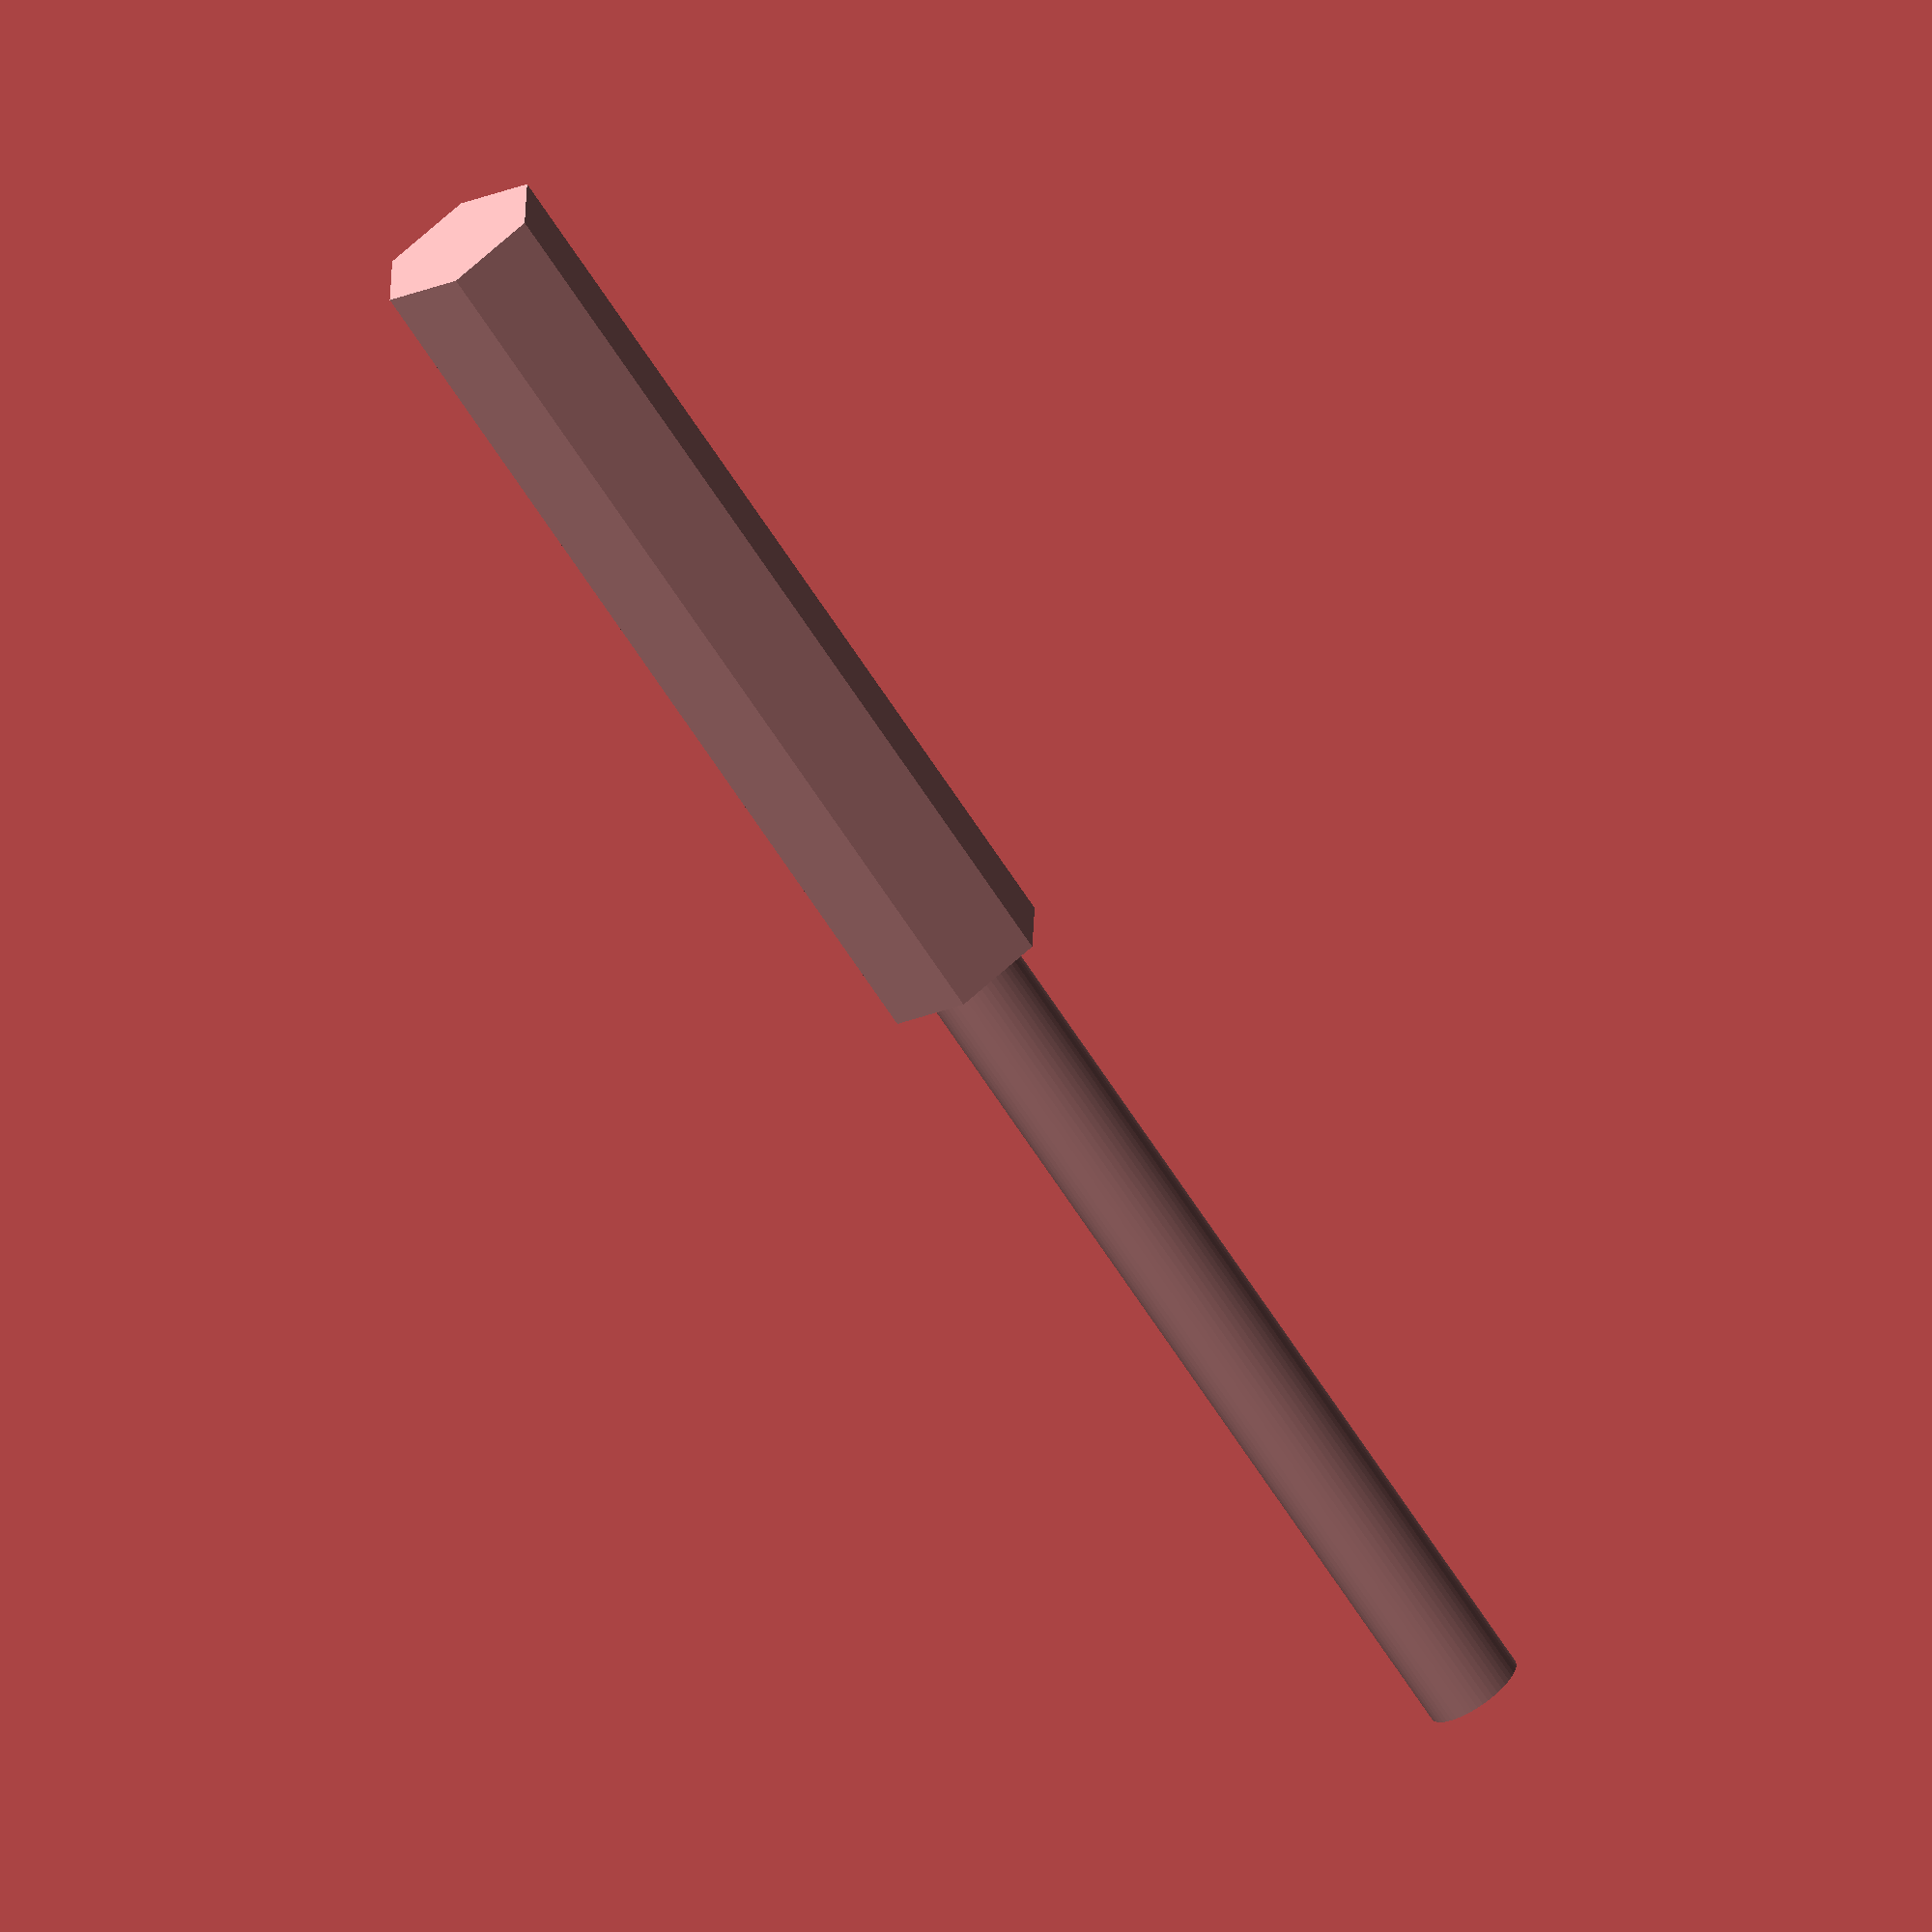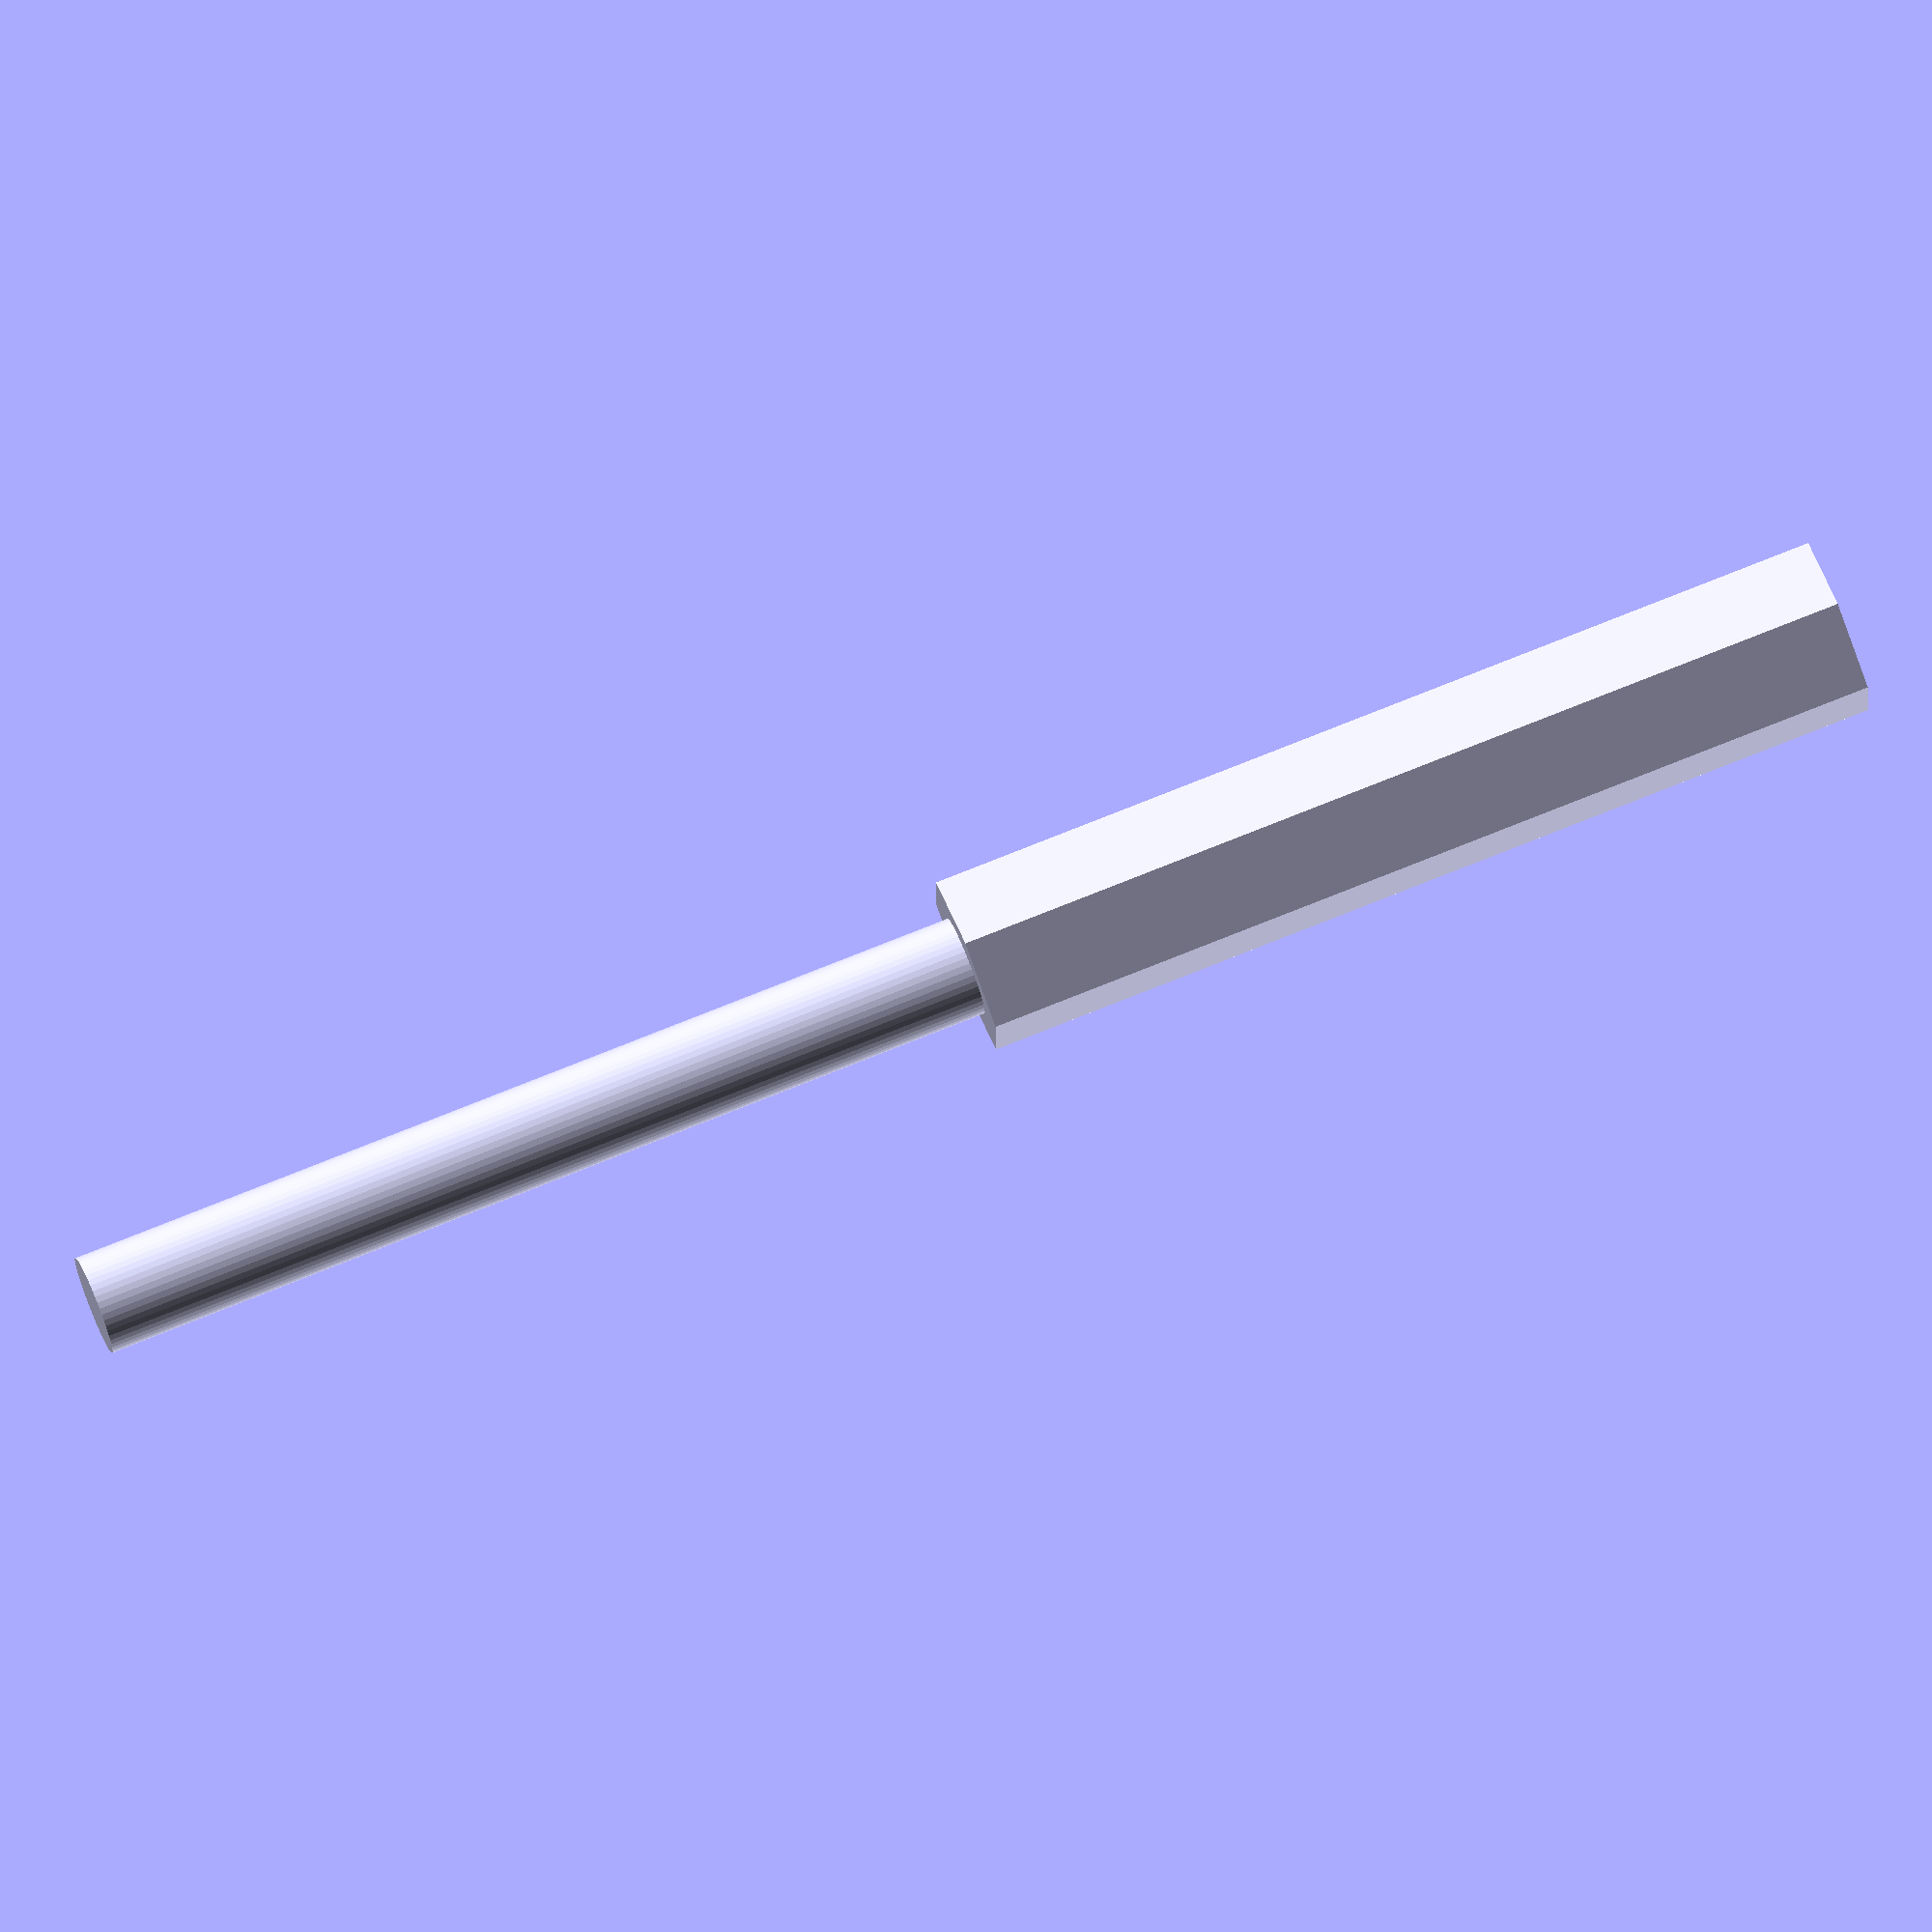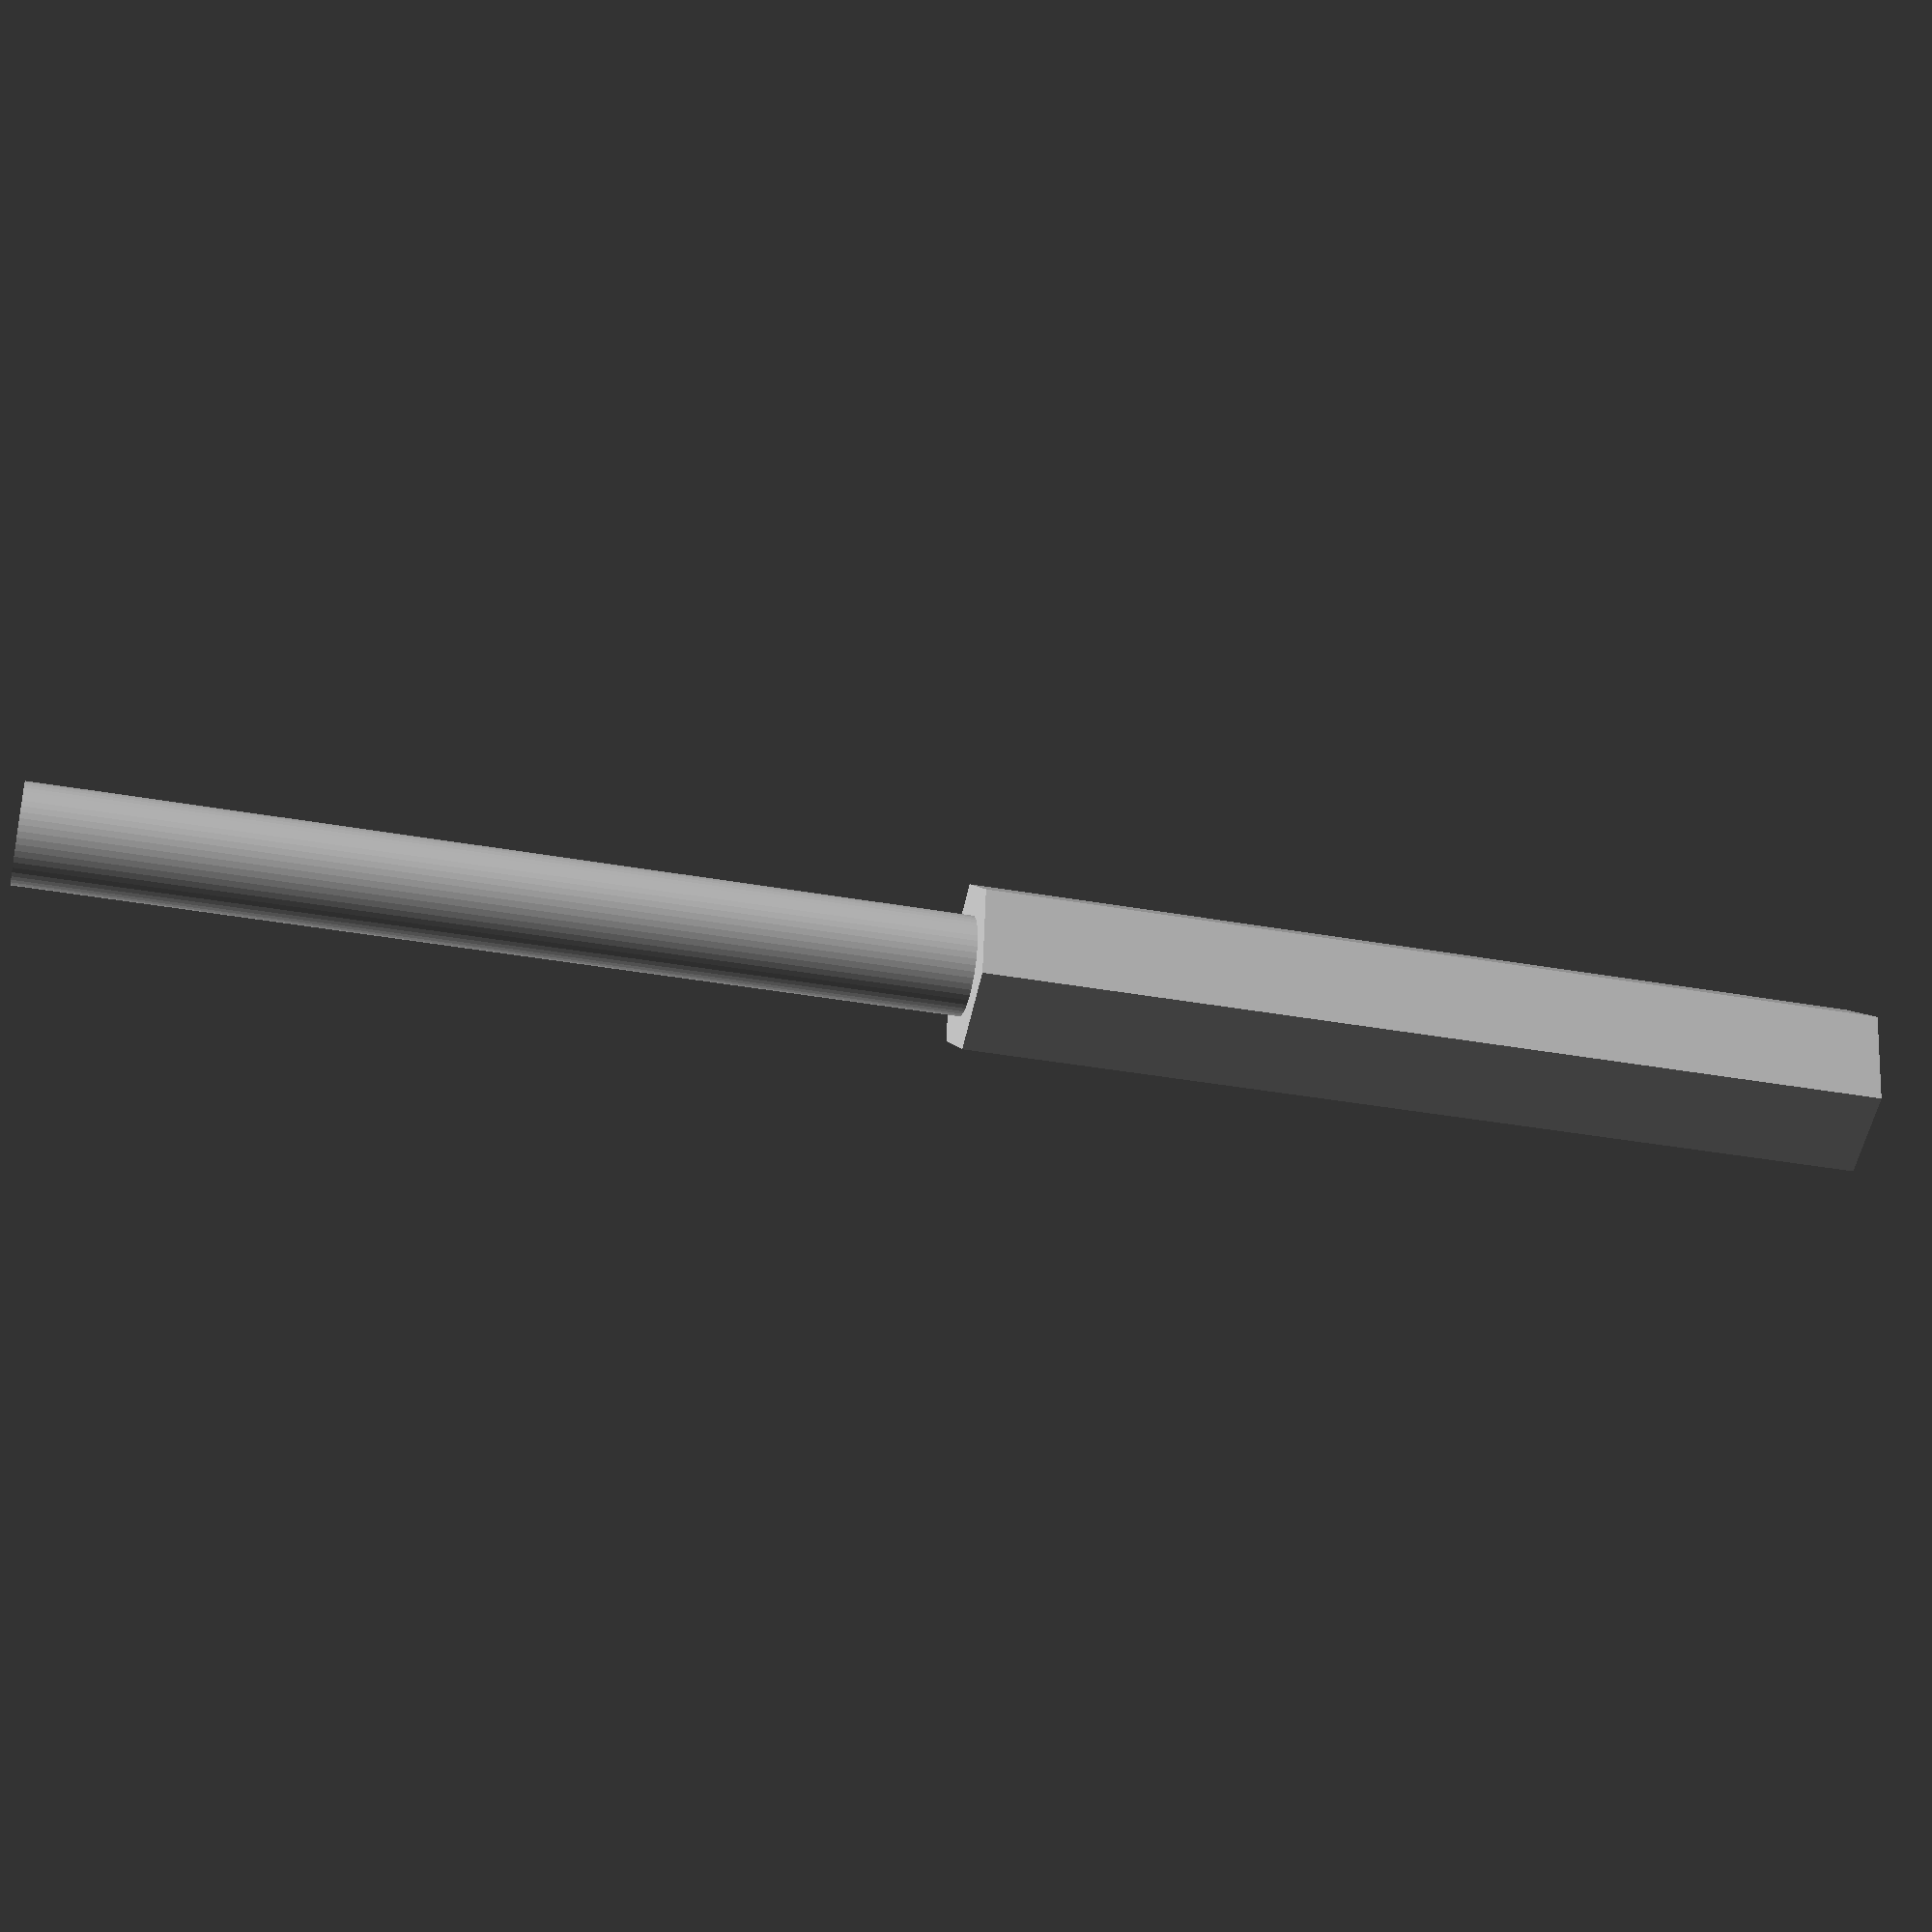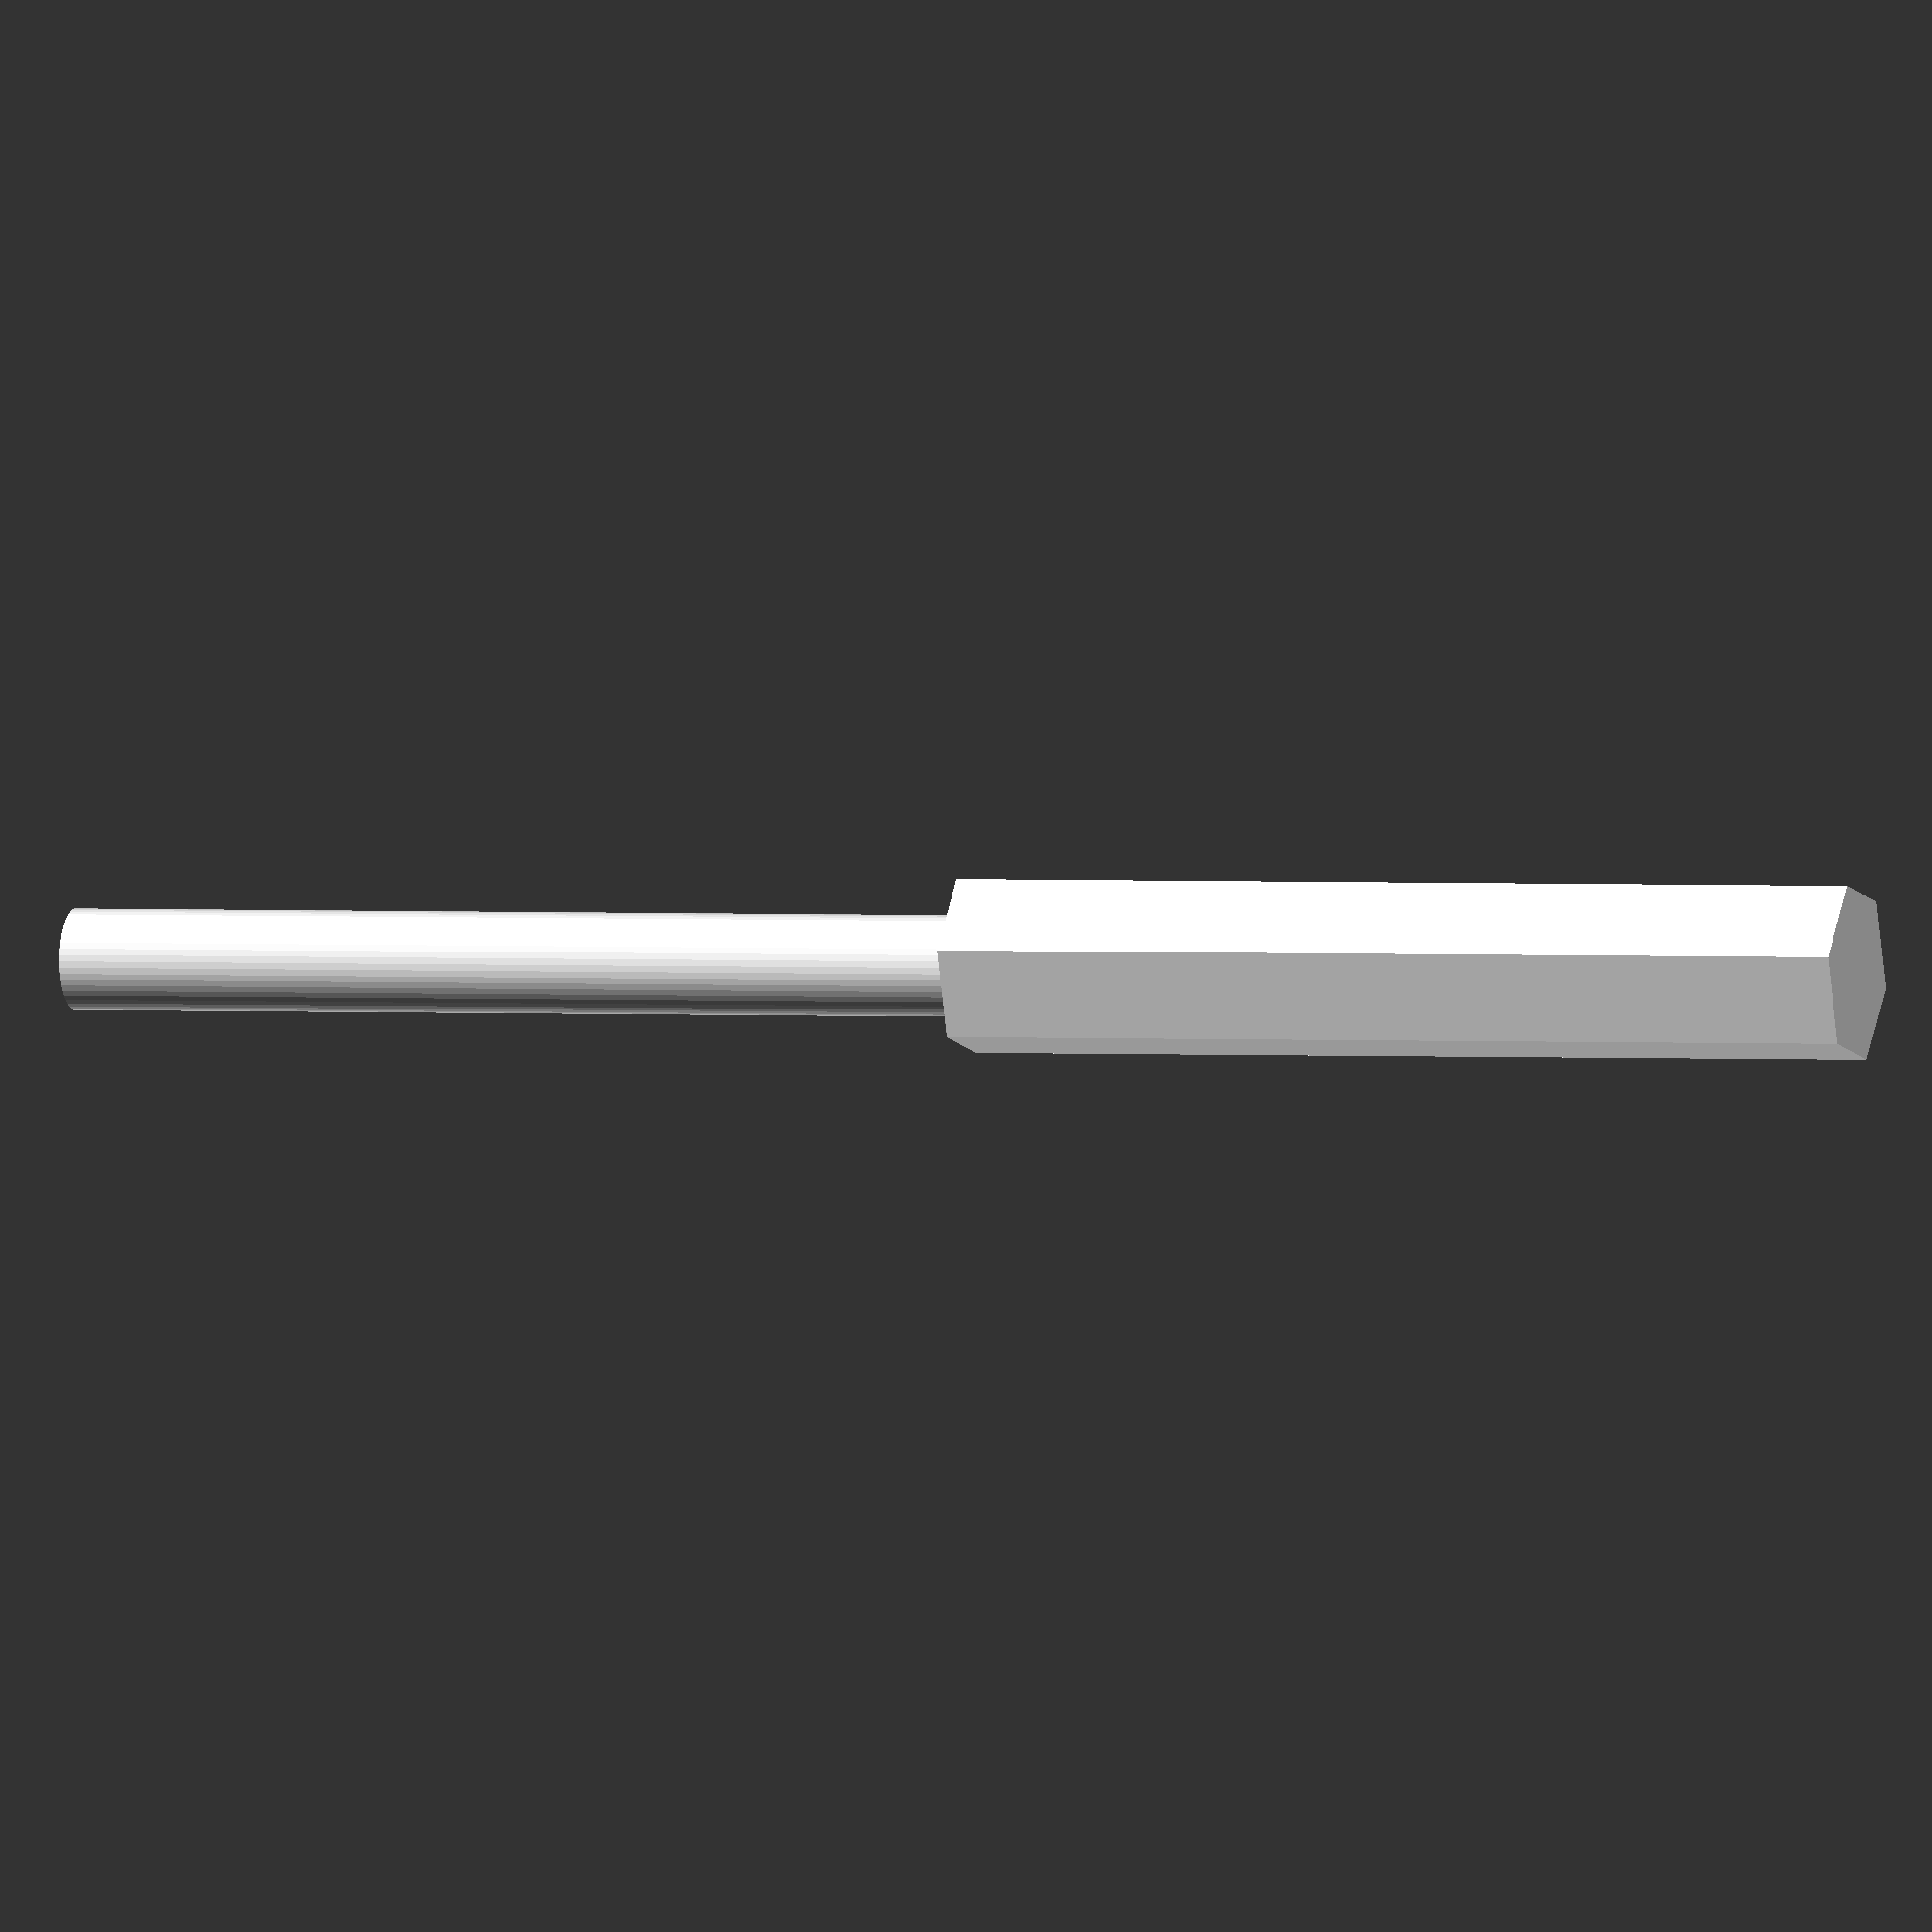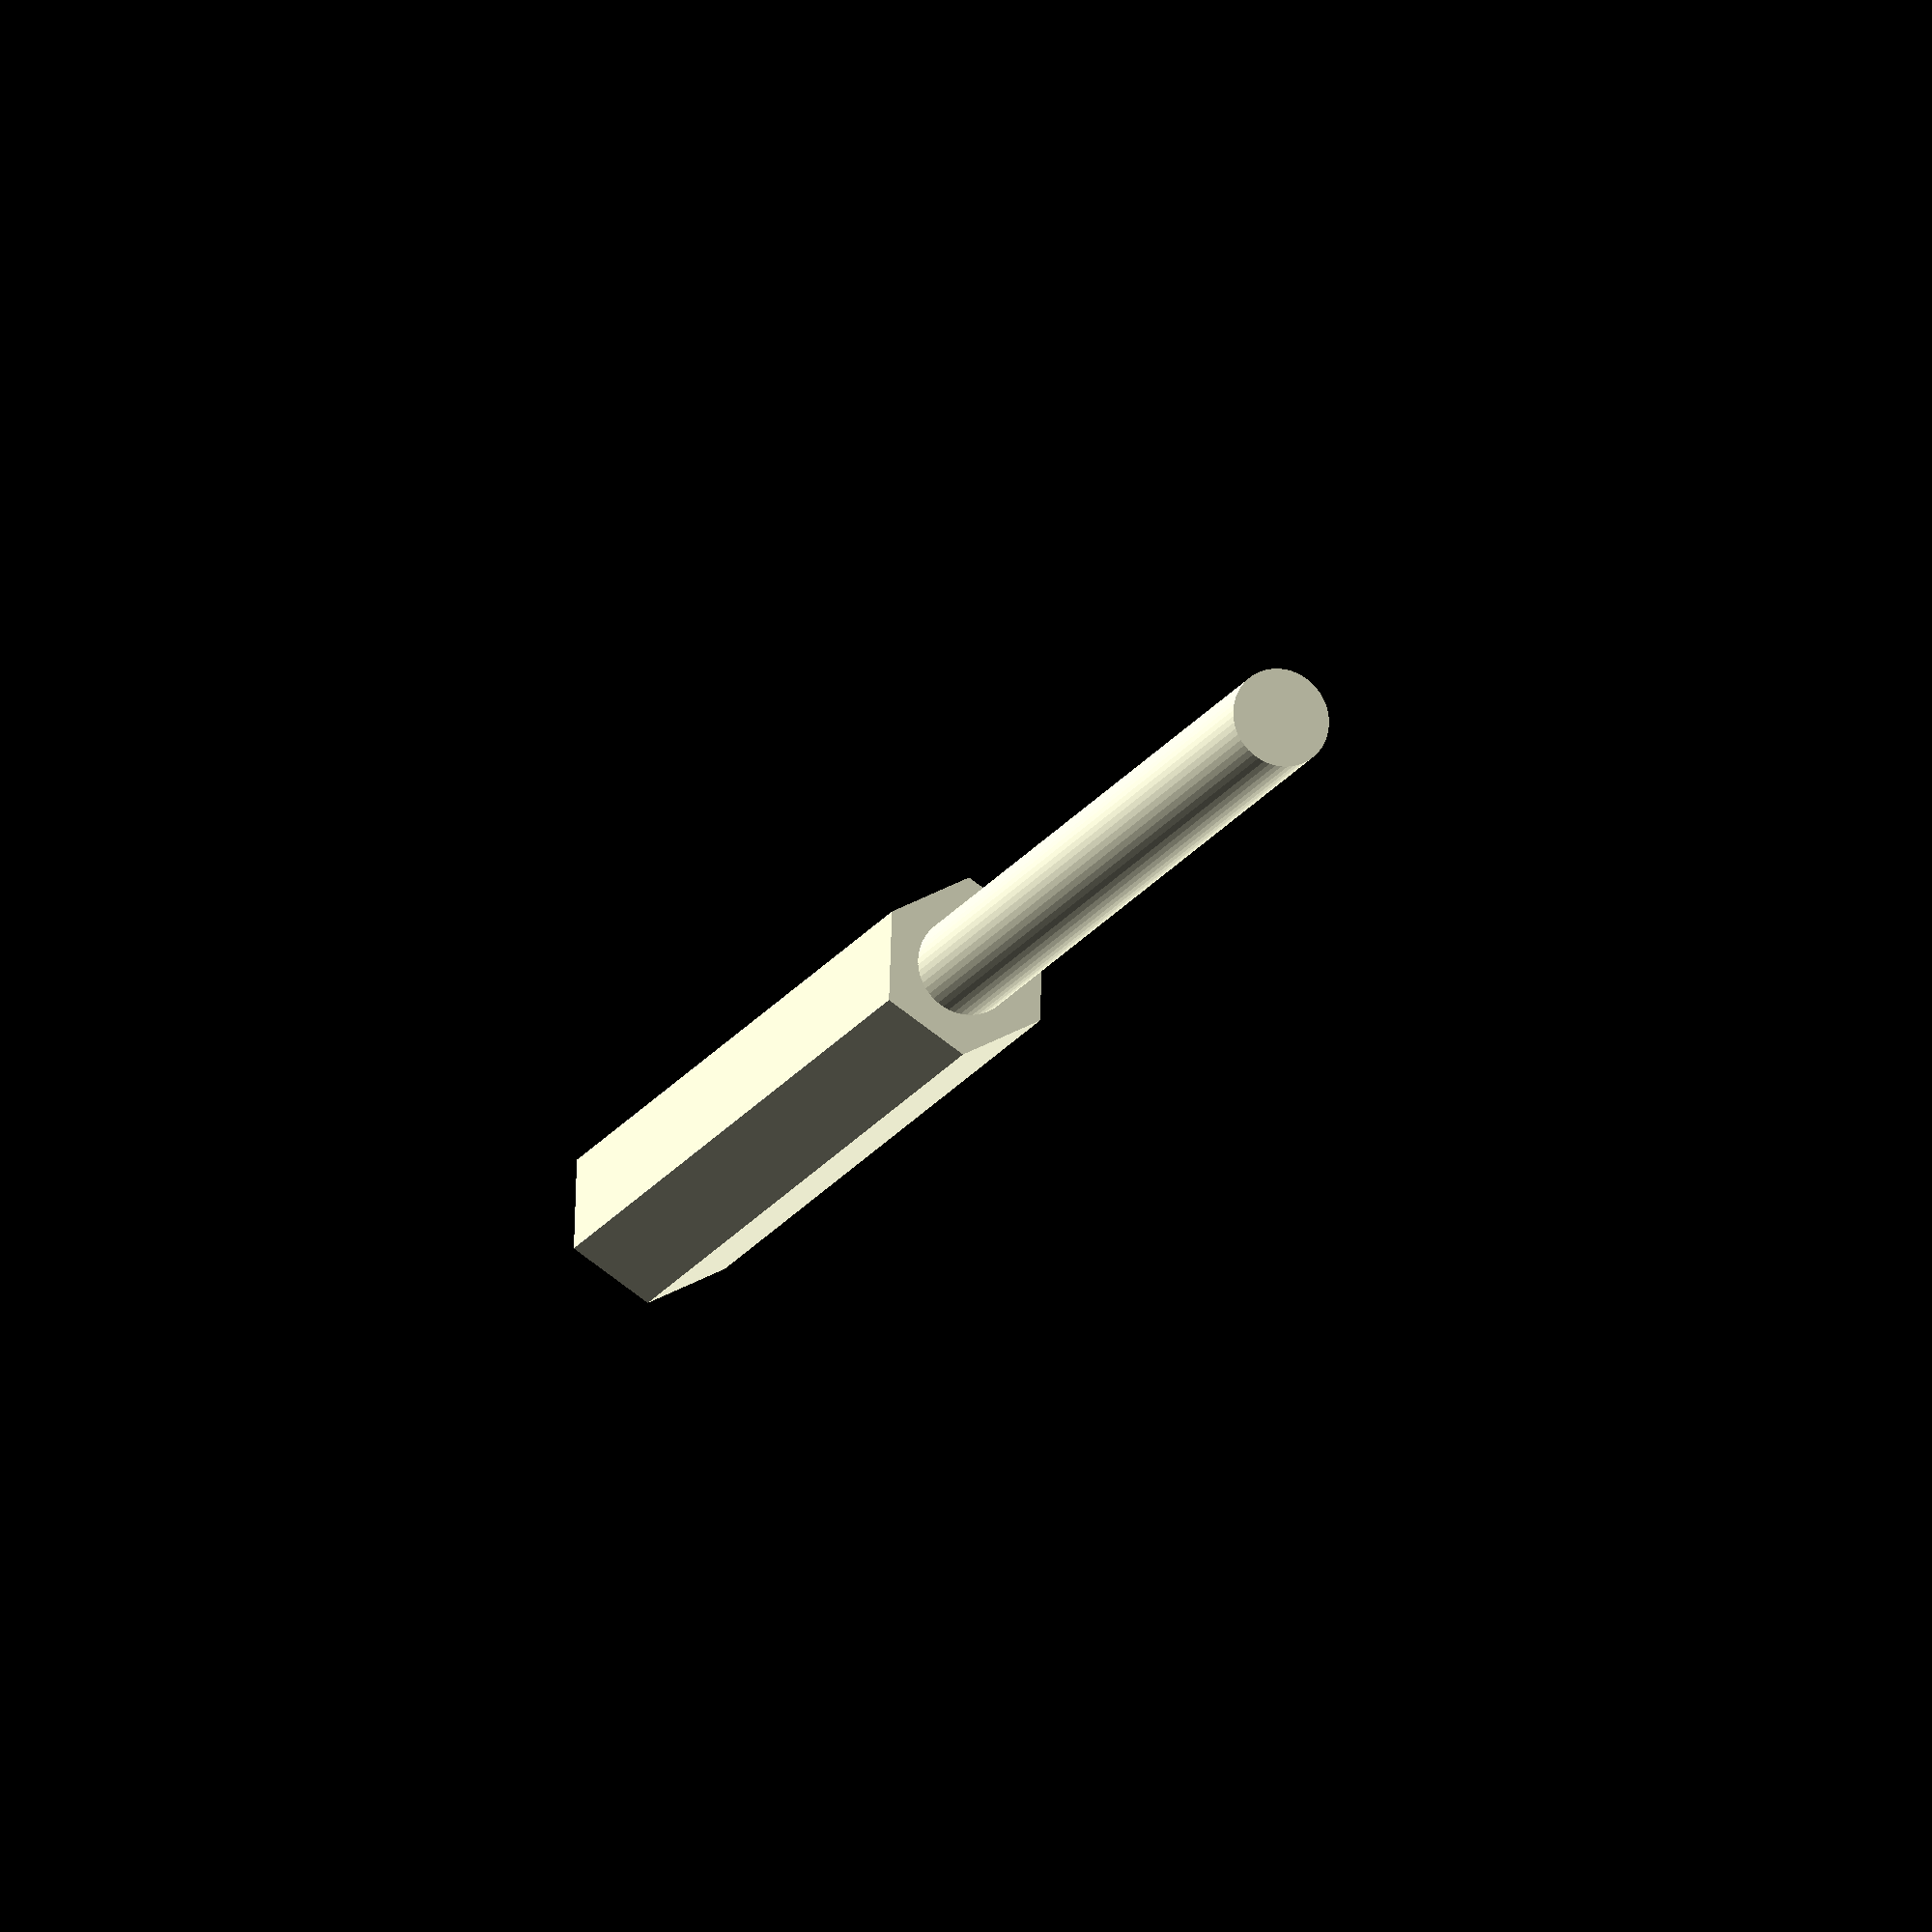
<openscad>
$fn = 50;


difference() {
	union() {
		linear_extrude(height = 60) {
			polygon(points = [[5.9142500000, 0.0000000000], [2.9571250000, 5.1218907443], [-2.9571250000, 5.1218907443], [-5.9142500000, 0.0000000000], [-2.9571250000, -5.1218907443], [2.9571250000, -5.1218907443]]);
		}
		translate(v = [0, 0, -60]) {
			cylinder(h = 60, r = 3.2500000000);
		}
	}
	union();
}
</openscad>
<views>
elev=246.3 azim=91.8 roll=147.3 proj=o view=solid
elev=103.3 azim=330.9 roll=291.8 proj=o view=solid
elev=216.7 azim=79.9 roll=283.2 proj=p view=solid
elev=178.7 azim=70.9 roll=251.5 proj=o view=wireframe
elev=16.3 azim=148.0 roll=160.4 proj=o view=solid
</views>
